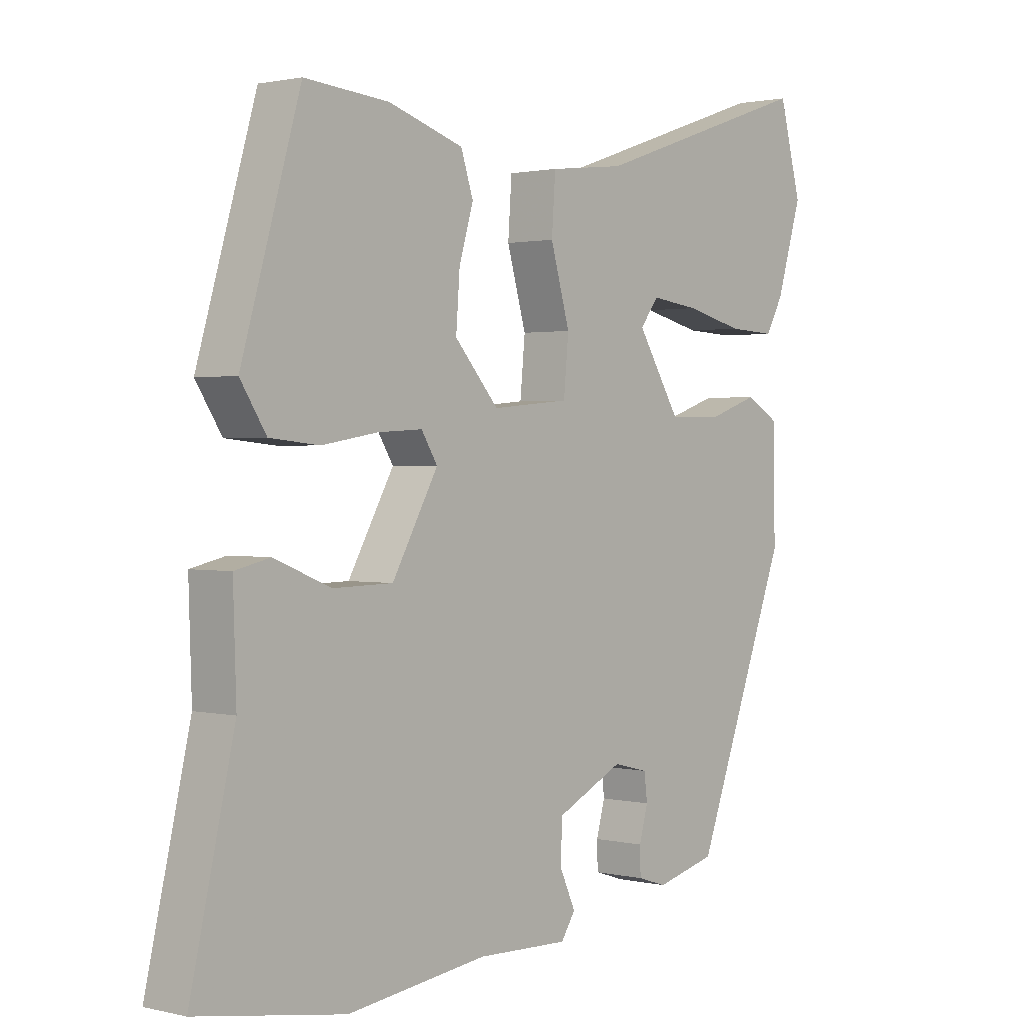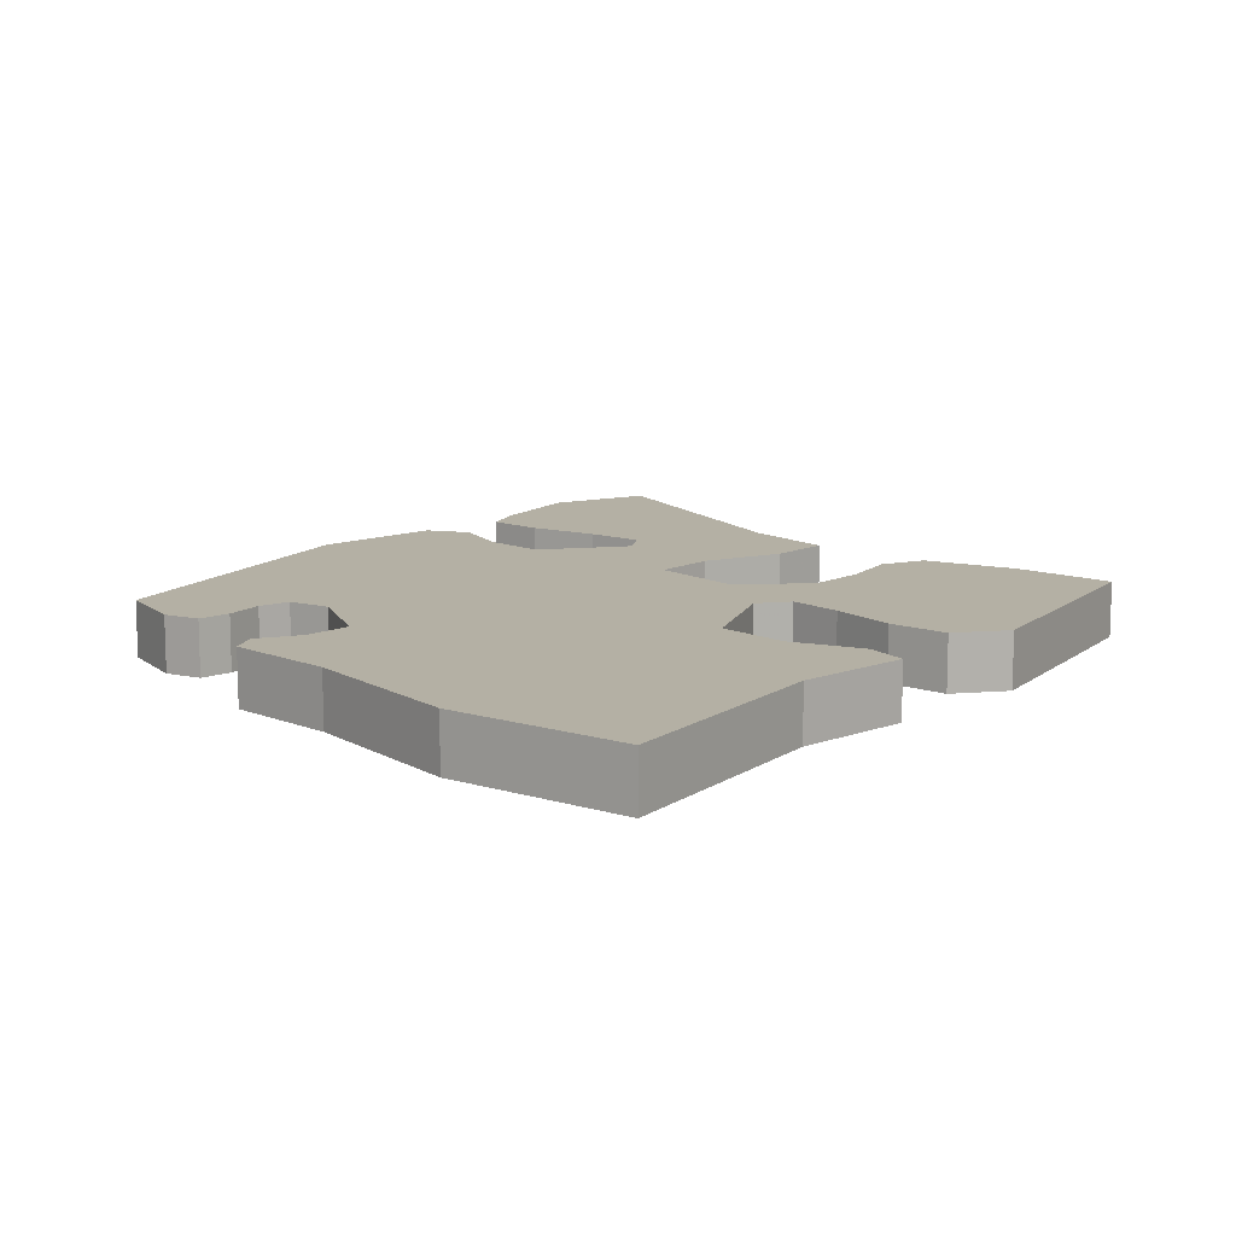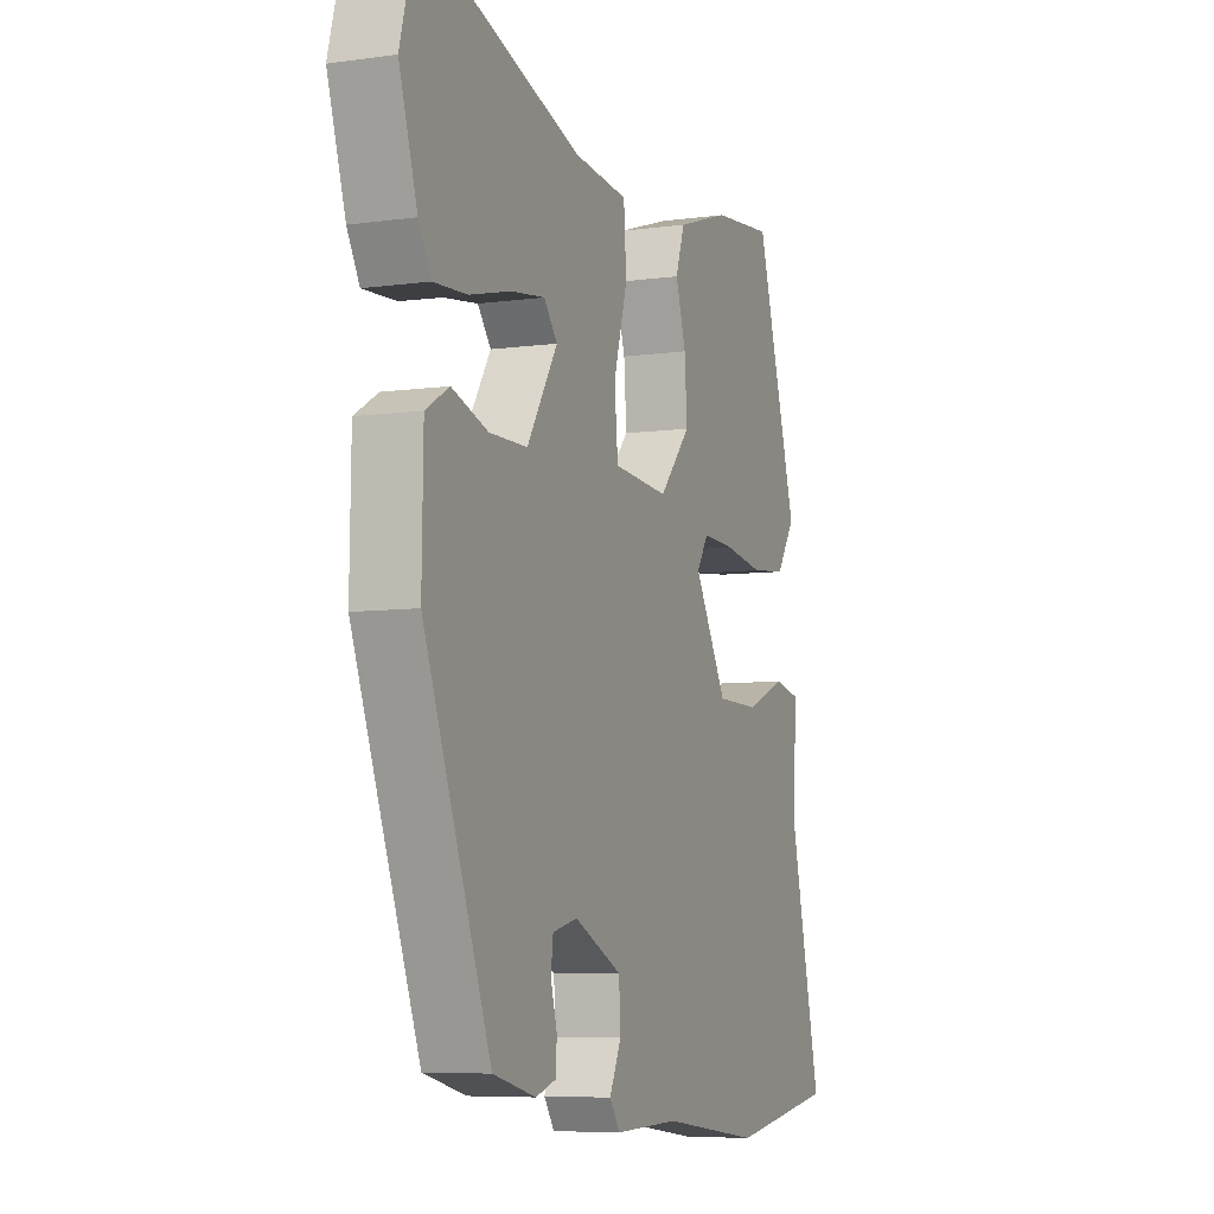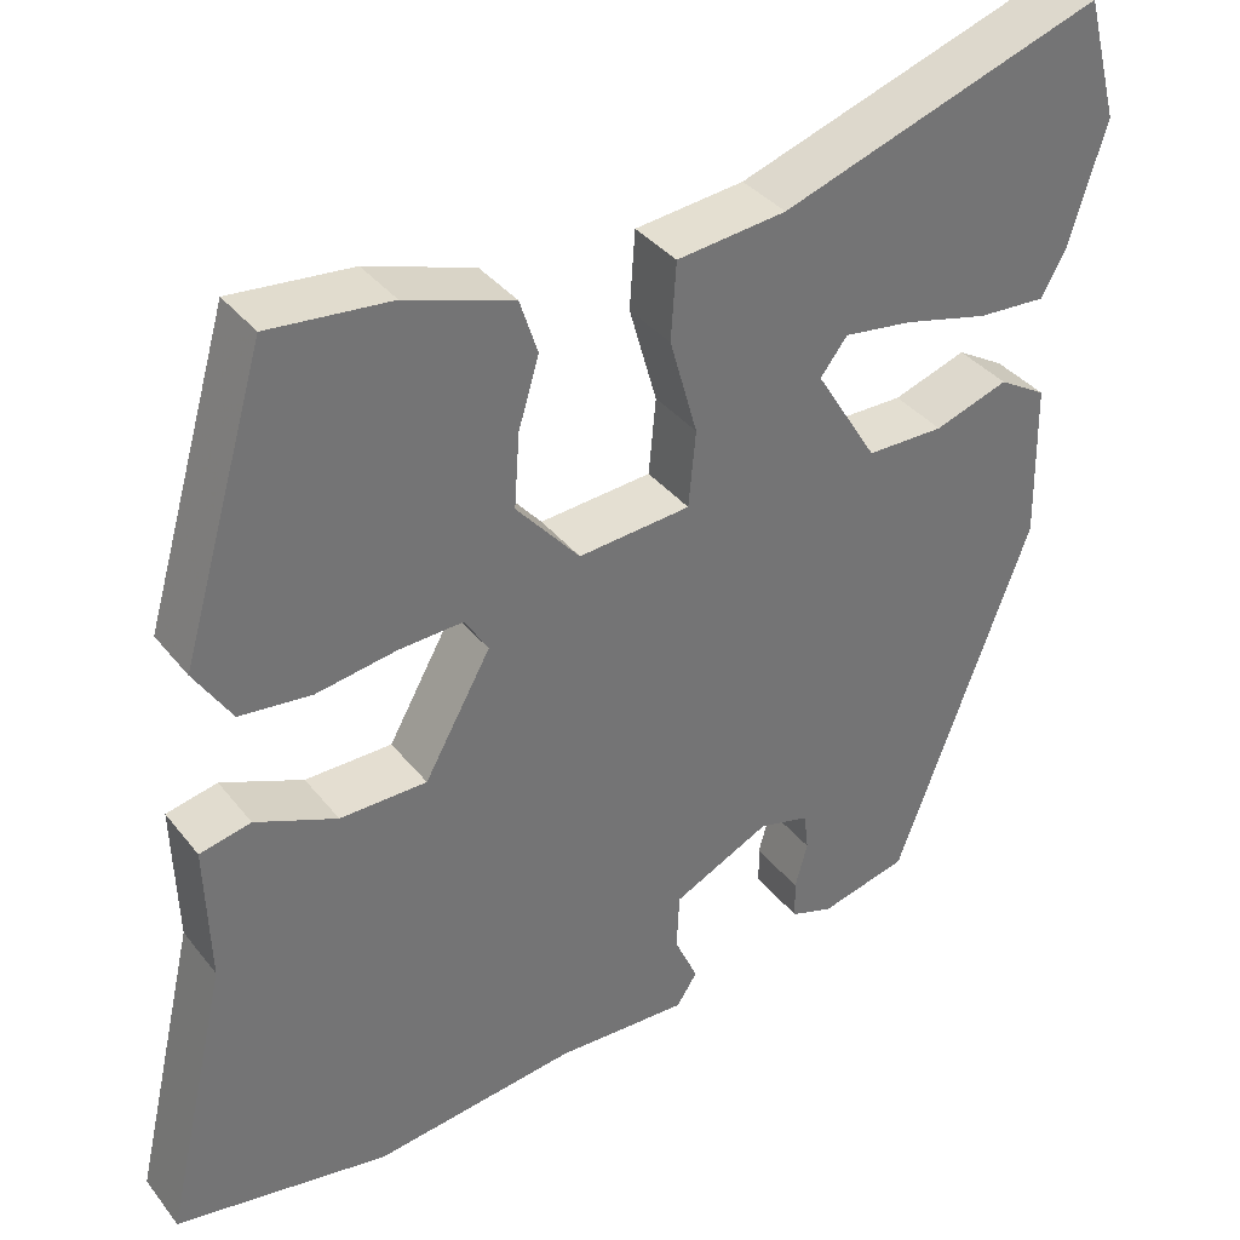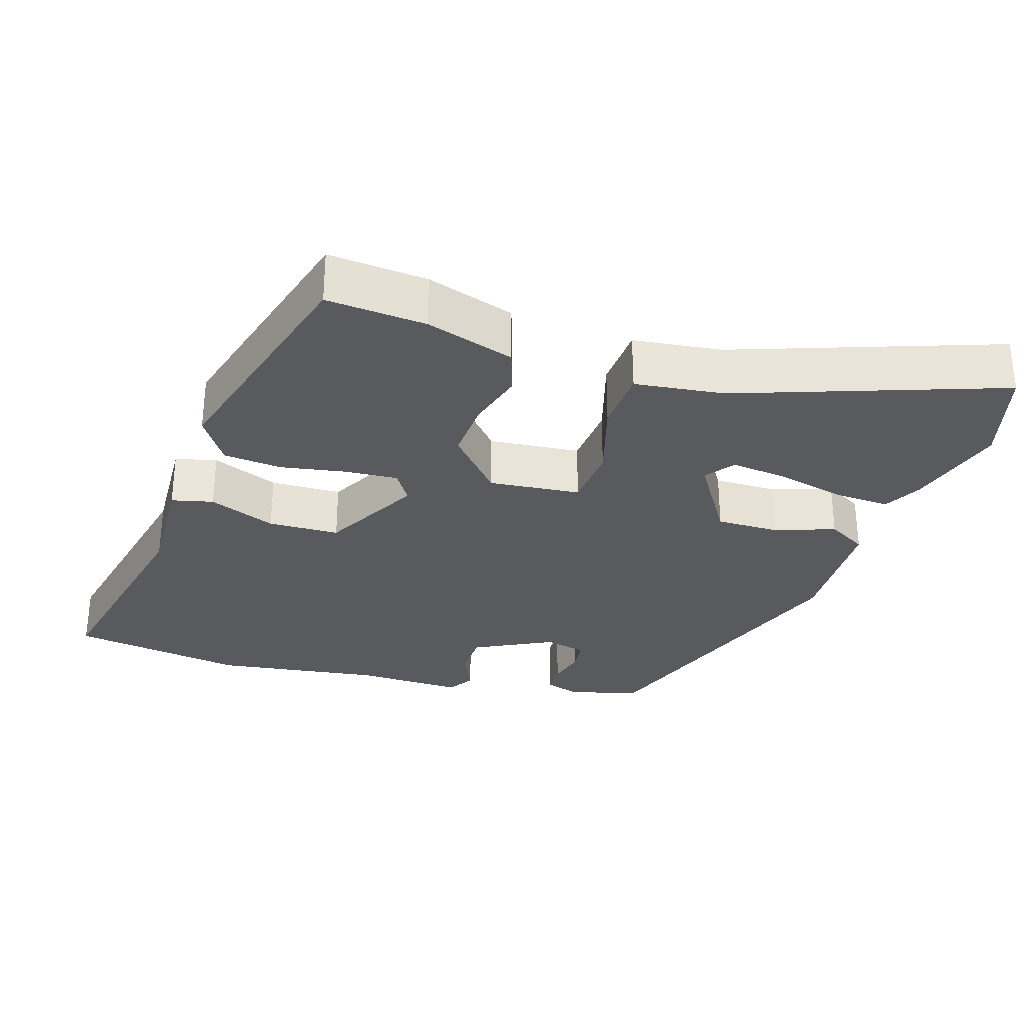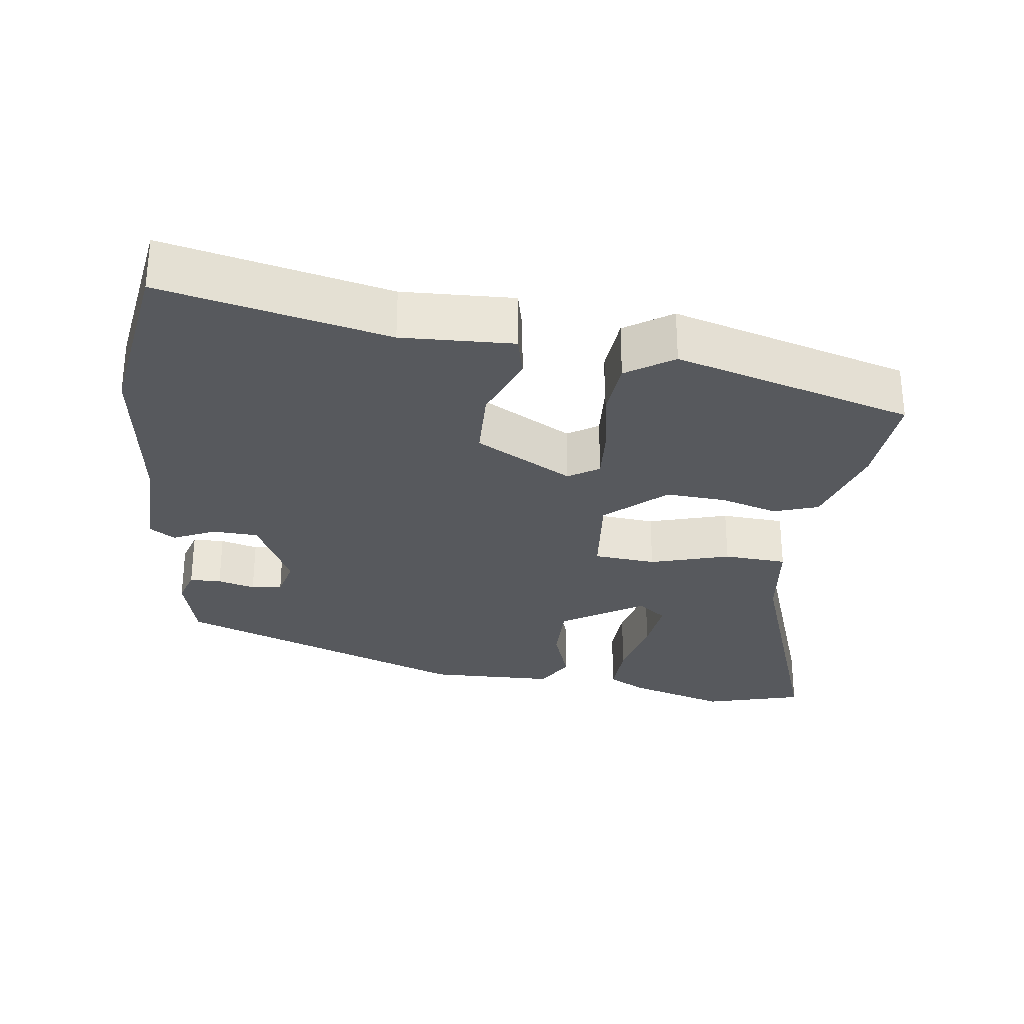
<metadata>
{"format":"obj","ext":"obj","renderer":"f3d","projection":"perspective","resolution":1024,"background":"white","views":[{"elev":1.3,"azim":-49.2,"up":"+Z"},{"elev":11.5,"azim":-134.1,"up":"+Y"},{"elev":-6.7,"azim":112.4,"up":"+Z"},{"elev":36.2,"azim":-33.0,"up":"+Z"},{"elev":-30.7,"azim":-16.9,"up":"+Y"},{"elev":-29.3,"azim":-97.1,"up":"+Y"}]}
</metadata>
<code>
v -0.431 0.07 0.508
v -0.295 0.07 0.496
v -0.174 0.07 0.457
v -0.154 0.07 0.396
v -0.177 0.07 0.319
v -0.183 0.07 0.236
v -0.112 0.07 0.155
v 0.013 0.07 0.166
v 0.021 0.07 0.251
v -0.01 0.07 0.36
v -0.004 0.07 0.446
v 0.118 0.07 0.46
v 0.478 0.07 0.583
v 0.514 0.07 0.448
v 0.473 0.07 0.314
v 0.445 0.07 0.263
v 0.369 0.07 0.267
v 0.275 0.07 0.29
v 0.198 0.07 0.3
v 0.168 0.07 0.261
v 0.237 0.07 0.149
v 0.323 0.07 0.149
v 0.405 0.07 0.177
v 0.458 0.07 0.146
v 0.461 0.07 -0.027
v 0.31 0.07 -0.428
v 0.213 0.07 -0.453
v 0.166 0.07 -0.438
v 0.165 0.07 -0.395
v 0.179 0.07 -0.344
v 0.174 0.07 -0.302
v 0.118 0.07 -0.288
v 0.01 0.07 -0.341
v 0.007 0.07 -0.404
v 0.033 0.07 -0.461
v 0.01 0.07 -0.496
v -0.137 0.07 -0.492
v -0.363 0.07 -0.522
v -0.601 0.07 -0.484
v -0.53 0.07 -0.176
v -0.535 0.07 -0.023
v -0.478 0.07 -0.01
v -0.387 0.07 -0.047
v -0.29 0.07 -0.045
v -0.216 0.07 0.087
v -0.242 0.07 0.129
v -0.314 0.07 0.125
v -0.404 0.07 0.11
v -0.484 0.07 0.118
v -0.526 0.07 0.183
v -0.431 0 0.508
v -0.295 0 0.496
v -0.174 0 0.457
v -0.154 0 0.396
v -0.177 0 0.319
v -0.183 0 0.236
v -0.112 0 0.155
v 0.013 0 0.166
v 0.021 0 0.251
v -0.01 0 0.36
v -0.004 0 0.446
v 0.118 0 0.46
v 0.478 0 0.583
v 0.514 0 0.448
v 0.473 0 0.314
v 0.445 0 0.263
v 0.369 0 0.267
v 0.275 0 0.29
v 0.198 0 0.3
v 0.168 0 0.261
v 0.237 0 0.149
v 0.323 0 0.149
v 0.405 0 0.177
v 0.458 0 0.146
v 0.461 0 -0.027
v 0.31 0 -0.428
v 0.213 0 -0.453
v 0.166 0 -0.438
v 0.165 0 -0.395
v 0.179 0 -0.344
v 0.174 0 -0.302
v 0.118 0 -0.288
v 0.01 0 -0.341
v 0.007 0 -0.404
v 0.033 0 -0.461
v 0.01 0 -0.496
v -0.137 0 -0.492
v -0.363 0 -0.522
v -0.601 0 -0.484
v -0.53 0 -0.176
v -0.535 0 -0.023
v -0.478 0 -0.01
v -0.387 0 -0.047
v -0.29 0 -0.045
v -0.216 0 0.087
v -0.242 0 0.129
v -0.314 0 0.125
v -0.404 0 0.11
v -0.484 0 0.118
v -0.526 0 0.183
f 47 48 49 50
f 46 47 50 1
f 45 46 1 2
f 40 41 42 43
f 40 43 44
f 37 38 39 40
f 37 40 44
f 34 35 36 37
f 33 34 37 44
f 32 33 44 45
f 27 28 29 30
f 27 30 31
f 26 27 31
f 25 26 31
f 22 23 24 25
f 21 22 25 31
f 20 21 31 32
f 15 16 17 18
f 15 18 19
f 12 13 14 15
f 12 15 19
f 9 10 11 12
f 8 9 12 19
f 2 3 4 5
f 2 5 6
f 45 2 6
f 32 45 6 7
f 8 19 20
f 8 20 32
f 7 8 32
f 100 99 98 97
f 51 100 97 96
f 52 51 96 95
f 93 92 91 90
f 94 93 90
f 90 89 88 87
f 94 90 87
f 87 86 85 84
f 94 87 84 83
f 95 94 83 82
f 80 79 78 77
f 81 80 77
f 81 77 76
f 81 76 75
f 75 74 73 72
f 81 75 72 71
f 82 81 71 70
f 68 67 66 65
f 69 68 65
f 65 64 63 62
f 69 65 62
f 62 61 60 59
f 69 62 59 58
f 55 54 53 52
f 56 55 52
f 56 52 95
f 57 56 95 82
f 70 69 58
f 82 70 58
f 82 58 57
f 1 51 52 2
f 2 52 53 3
f 3 53 54 4
f 4 54 55 5
f 5 55 56 6
f 6 56 57 7
f 7 57 58 8
f 8 58 59 9
f 9 59 60 10
f 10 60 61 11
f 11 61 62 12
f 12 62 63 13
f 13 63 64 14
f 14 64 65 15
f 15 65 66 16
f 16 66 67 17
f 17 67 68 18
f 18 68 69 19
f 19 69 70 20
f 20 70 71 21
f 21 71 72 22
f 22 72 73 23
f 23 73 74 24
f 24 74 75 25
f 25 75 76 26
f 26 76 77 27
f 27 77 78 28
f 28 78 79 29
f 29 79 80 30
f 30 80 81 31
f 31 81 82 32
f 32 82 83 33
f 33 83 84 34
f 34 84 85 35
f 35 85 86 36
f 36 86 87 37
f 37 87 88 38
f 38 88 89 39
f 39 89 90 40
f 40 90 91 41
f 41 91 92 42
f 42 92 93 43
f 43 93 94 44
f 44 94 95 45
f 45 95 96 46
f 46 96 97 47
f 47 97 98 48
f 48 98 99 49
f 49 99 100 50
f 50 100 51 1

</code>
